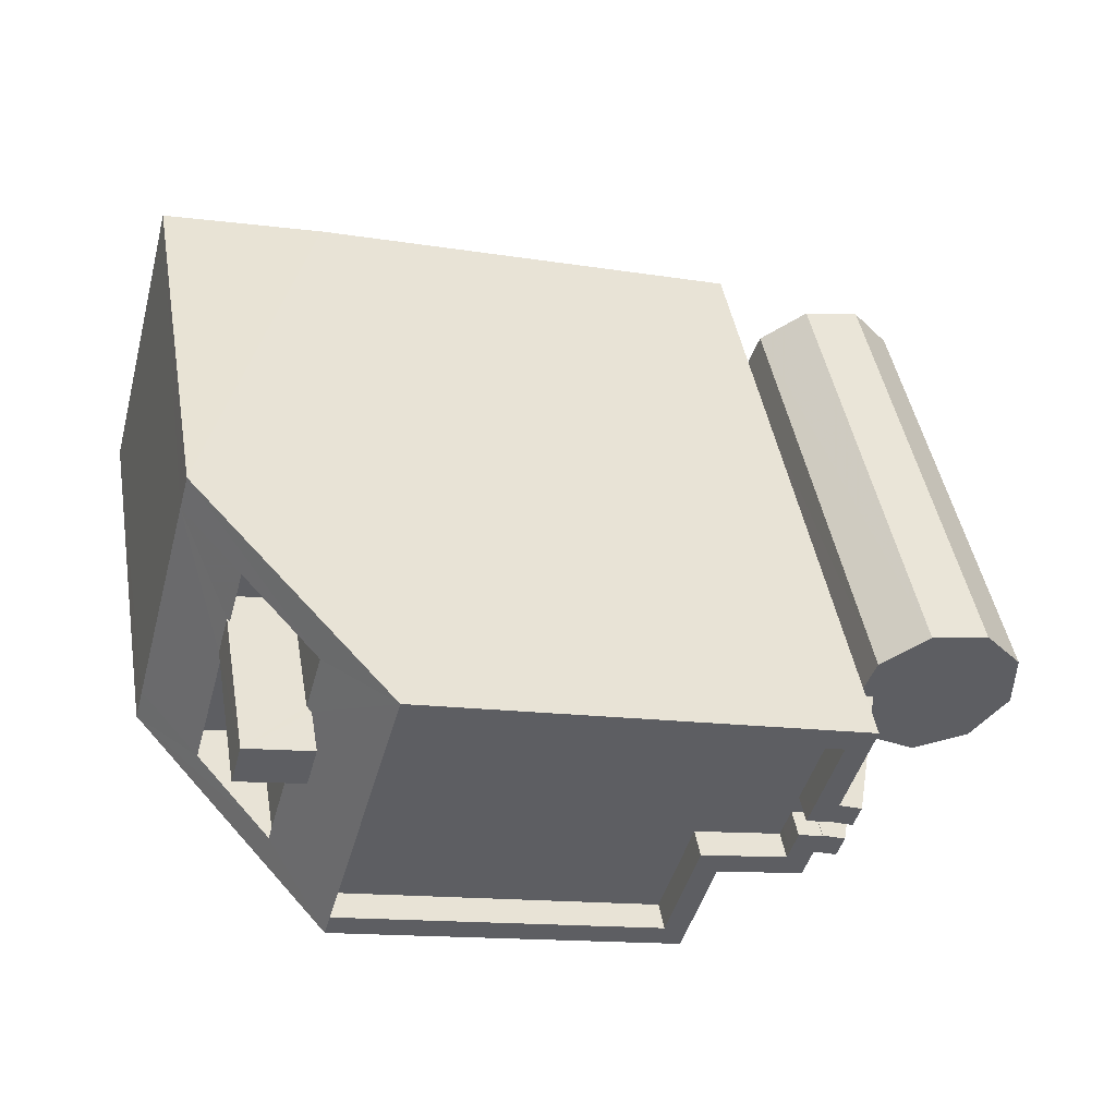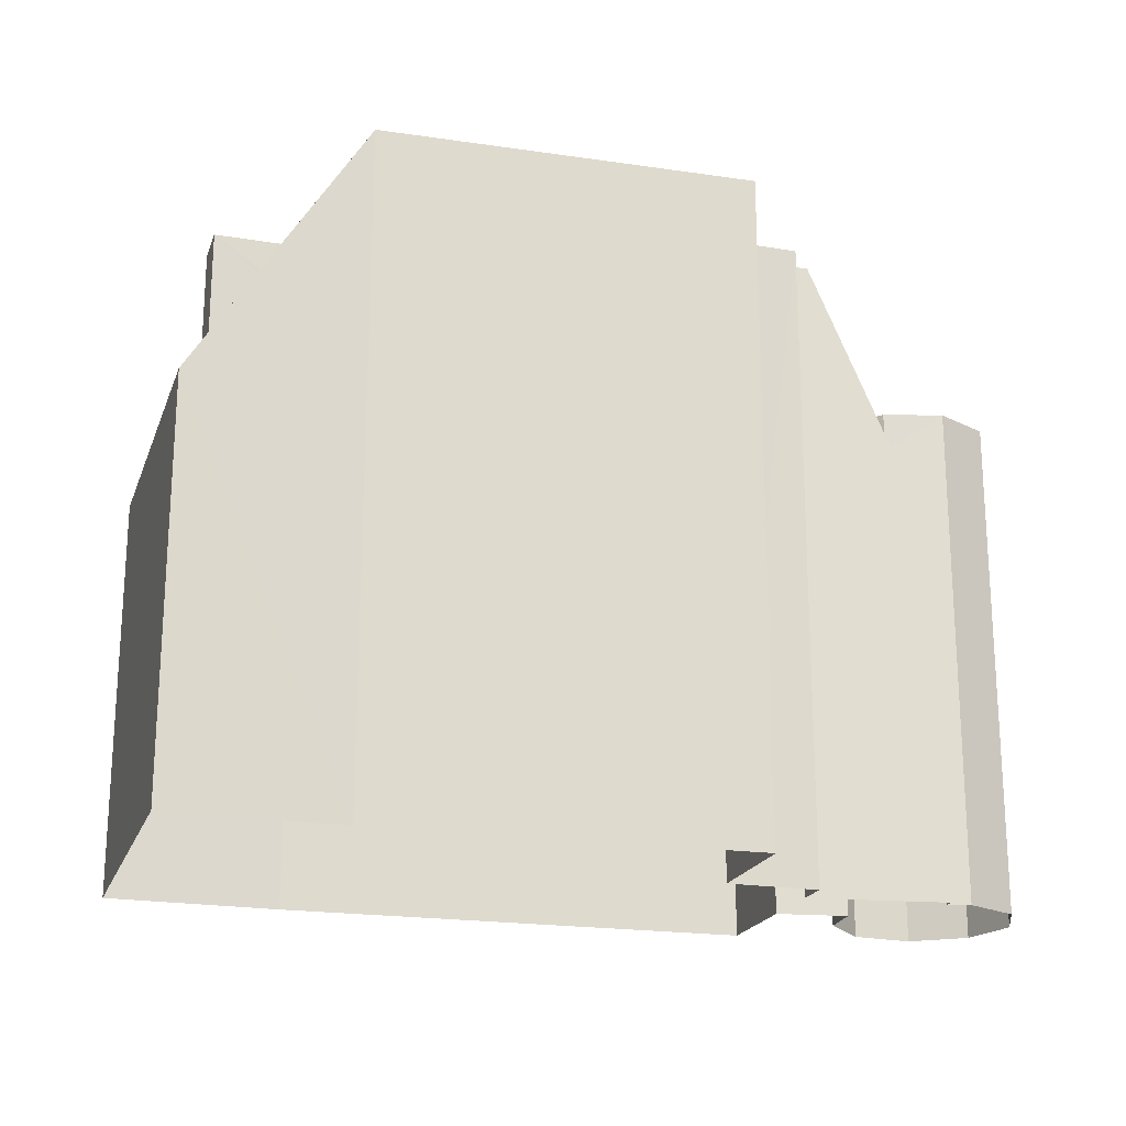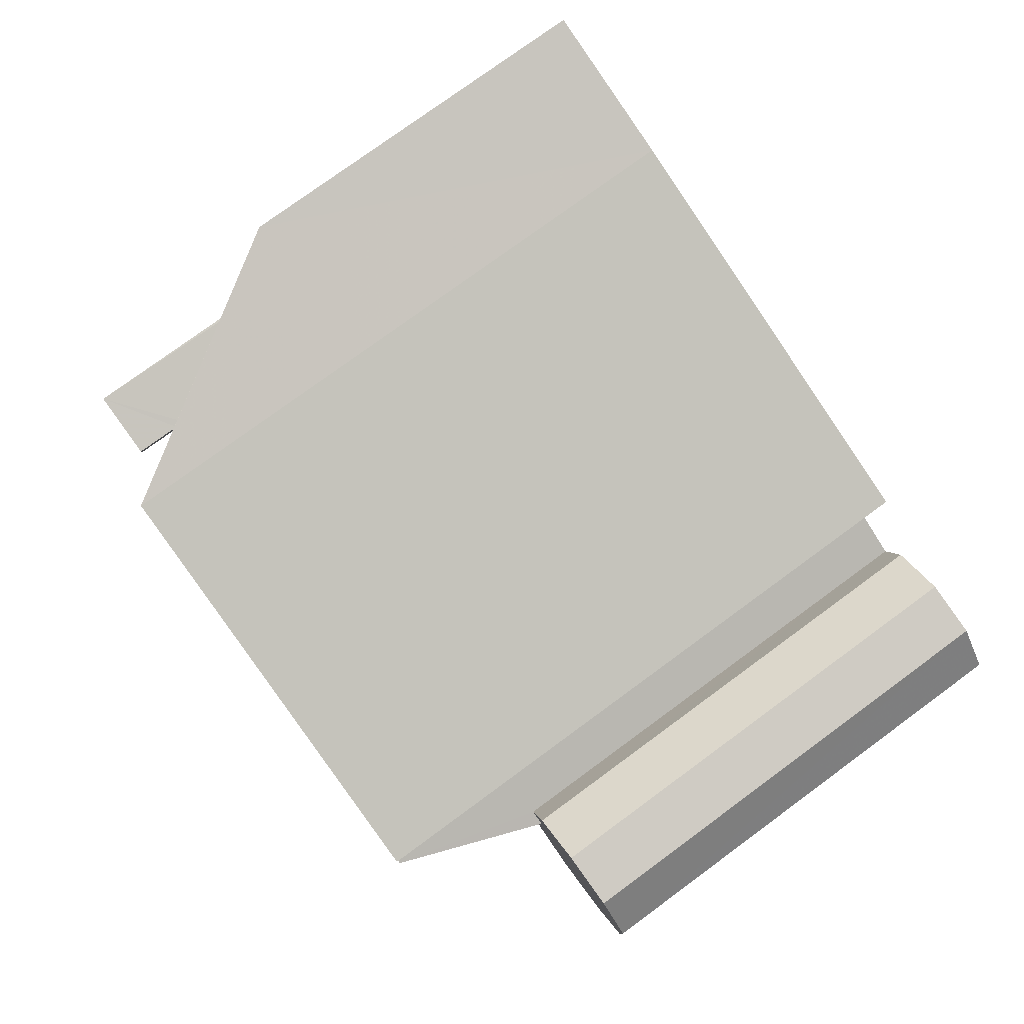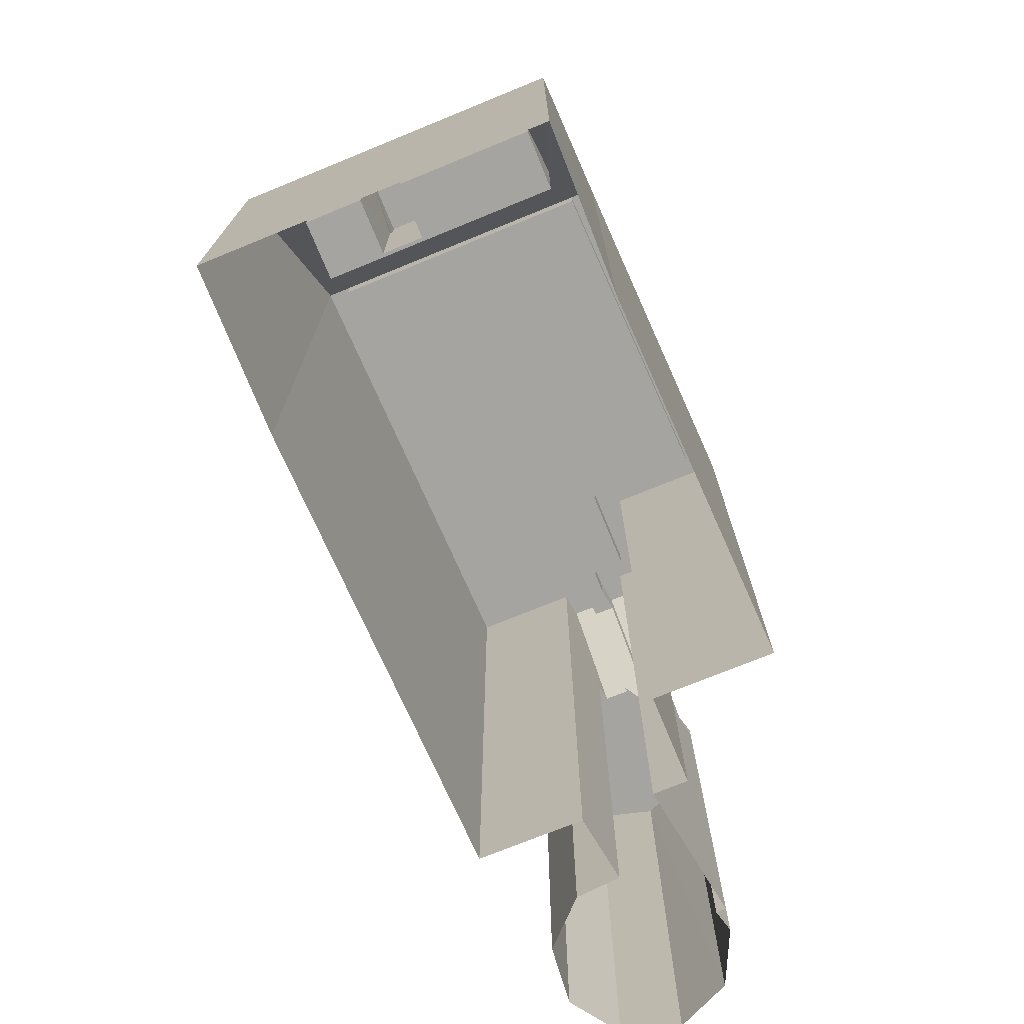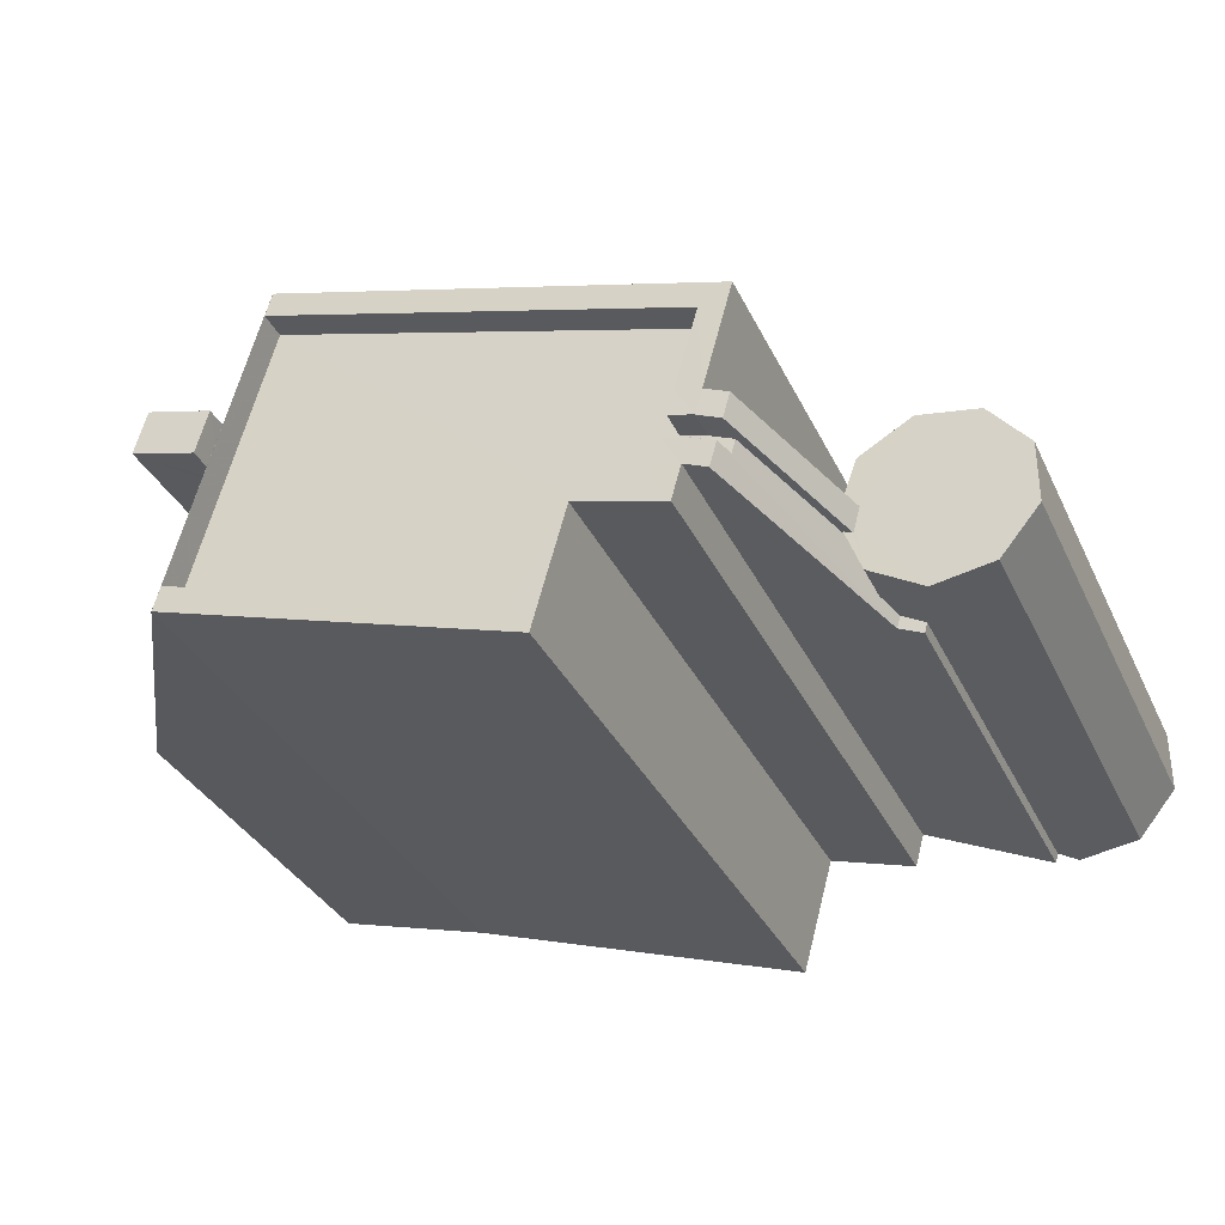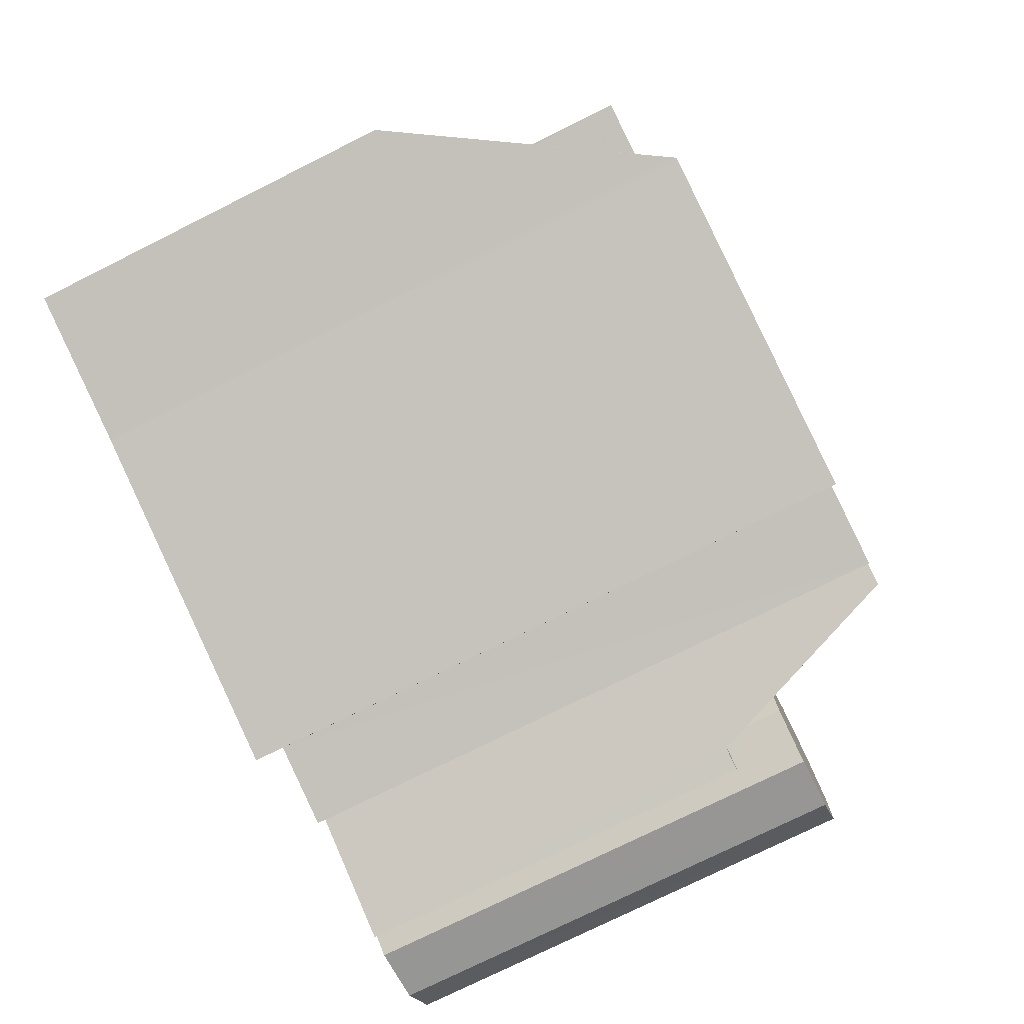
<metadata>
{"format":"obj","ext":"obj","renderer":"f3d","projection":"perspective","resolution":1024,"background":"white","views":[{"elev":46.5,"azim":-10.0,"up":"+Y"},{"elev":-20.5,"azim":-32.2,"up":"+Z"},{"elev":77.6,"azim":53.8,"up":"+Y"},{"elev":-73.3,"azim":-83.2,"up":"+Z"},{"elev":-33.7,"azim":22.7,"up":"+Y"},{"elev":-76.4,"azim":-63.5,"up":"+Y"}]}
</metadata>
<code>
v -9470 -3.724e+04 25.79
v -9474 -3.724e+04 25.79
v -9468 -3.724e+04 25.79
v -9476 -3.724e+04 25.8
v -9475 -3.724e+04 25.79
v -9477 -3.724e+04 25.8
v -9465 -3.724e+04 25.79
v -9467 -3.724e+04 25.79
v -9466 -3.724e+04 25.79
v -9465 -3.724e+04 25.79
v -9467 -3.724e+04 25.79
v -9467 -3.724e+04 25.79
v -9465 -3.724e+04 25.79
v -9470 -3.725e+04 25.79
v -9468 -3.724e+04 25.79
v -9465 -3.724e+04 25.79
v -9466 -3.724e+04 25.79
v -9468 -3.724e+04 25.79
v -9467 -3.724e+04 25.79
v -9468 -3.724e+04 25.79
v -9475 -3.724e+04 33.74
v -9475 -3.724e+04 33.74
v -9476 -3.724e+04 33.74
v -9476 -3.724e+04 33.74
v -9475 -3.724e+04 33.74
v -9475 -3.724e+04 33.74
v -9467 -3.724e+04 32.29
v -9468 -3.724e+04 34.51
v -9467 -3.724e+04 32.13
v -9468 -3.724e+04 34.51
v -9467 -3.724e+04 32.71
v -9467 -3.724e+04 32.78
v -9468 -3.724e+04 34.91
v -9467 -3.724e+04 32.78
v -9468 -3.724e+04 34.91
v -9467 -3.724e+04 32.78
v -9467 -3.724e+04 31.84
v -9467 -3.724e+04 32.2
v -9467 -3.724e+04 31.84
v -9468 -3.724e+04 34.91
v -9467 -3.724e+04 32.53
v -9467 -3.724e+04 31.84
v -9467 -3.724e+04 31.84
v -9468 -3.724e+04 34.91
v -9468 -3.724e+04 34.51
v -9470 -3.725e+04 34.51
v -9470 -3.724e+04 34.51
v -9475 -3.724e+04 34.52
v -9468 -3.724e+04 34.51
v -9468 -3.724e+04 34.51
v -9474 -3.724e+04 34.52
v -9469 -3.724e+04 34.51
v -9469 -3.724e+04 34.51
v -9468 -3.724e+04 34.51
v -9469 -3.724e+04 34.51
v -9469 -3.724e+04 34.51
v -9468 -3.724e+04 34.51
v -9468 -3.724e+04 34.51
v -9470 -3.725e+04 34.91
v -9470 -3.725e+04 34.91
v -9475 -3.724e+04 34.92
v -9475 -3.724e+04 34.92
v -9468 -3.724e+04 34.91
v -9469 -3.724e+04 34.91
v -9468 -3.724e+04 34.91
v -9470 -3.724e+04 34.91
v -9468 -3.724e+04 34.91
v -9468 -3.724e+04 34.91
v -9470 -3.724e+04 34.91
v -9469 -3.724e+04 34.91
v -9469 -3.724e+04 34.91
v -9468 -3.724e+04 34.91
v -9468 -3.724e+04 34.91
v -9469 -3.724e+04 34.91
v -9468 -3.724e+04 34.91
v -9474 -3.724e+04 34.92
v -9474 -3.724e+04 34.92
v -9468 -3.724e+04 34.91
v -9468 -3.724e+04 34.91
v -9468 -3.724e+04 34.91
v -9465 -3.724e+04 32.78
v -9465 -3.724e+04 32.78
v -9465 -3.724e+04 32.78
v -9465 -3.724e+04 32.78
v -9466 -3.724e+04 32.78
v -9466 -3.724e+04 32.78
v -9467 -3.724e+04 32.78
v -9467 -3.724e+04 32.78
v -9467 -3.724e+04 32.78
v -9467 -3.724e+04 32.78
v -9476 -3.724e+04 32.36
v -9476 -3.724e+04 32.31
v -9477 -3.724e+04 31.24
v -9476 -3.724e+04 31.24
v -9476 -3.724e+04 32.3
v -9475 -3.724e+04 32.36
v -9476 -3.724e+04 32.36
v -9476 -3.724e+04 32.36
v -9476 -3.724e+04 31.24
v -9474 -3.724e+04 34.92
v -9475 -3.724e+04 33.83
v -9475 -3.724e+04 34.92
v -9477 -3.724e+04 31.24
v -9475 -3.724e+04 33.83
v -9476 -3.724e+04 34.47
v -9475 -3.724e+04 34.47
v -9475 -3.724e+04 34.47
v -9476 -3.724e+04 34.47
v -9475 -3.724e+04 31.89
v -9475 -3.724e+04 31.89
v -9475 -3.724e+04 31.89
v -9475 -3.724e+04 31.89
v -9476 -3.724e+04 31.89
v -9476 -3.724e+04 31.89
v -9476 -3.724e+04 31.89
v -9476 -3.724e+04 31.89
f 1 2 3
f 4 2 5
f 5 6 4
f 7 8 9
f 10 11 7
f 8 12 9
f 13 11 10
f 5 1 14
f 1 3 15
f 16 11 13
f 17 11 16
f 15 8 18
f 19 18 11
f 1 18 20
f 1 5 2
f 11 8 7
f 1 15 18
f 18 8 11
f 21 22 23
f 23 24 21
f 25 26 22
f 25 22 21
f 27 28 29
f 27 30 28
f 31 30 27
f 32 33 34
f 32 35 33
f 36 35 32
f 37 38 39
f 38 40 39
f 38 41 40
f 39 42 43
f 37 39 43
f 44 39 40
f 28 30 45
f 46 47 48
f 49 50 47
f 47 50 51
f 52 53 47
f 48 47 51
f 54 45 55
f 56 49 47
f 57 58 56
f 45 30 57
f 53 55 47
f 45 57 55
f 55 56 47
f 57 56 55
f 59 60 61
f 61 60 62
f 40 63 44
f 64 65 63
f 66 65 64
f 66 60 59
f 67 68 40
f 69 60 66
f 70 63 71
f 71 63 68
f 70 64 63
f 69 66 64
f 68 63 40
f 72 73 74
f 75 76 77
f 33 35 72
f 33 72 78
f 79 75 73
f 80 76 75
f 79 80 75
f 79 72 35
f 72 79 73
f 81 82 36
f 83 81 36
f 82 84 36
f 85 83 36
f 36 84 86
f 32 87 85
f 88 36 86
f 89 87 34
f 90 36 88
f 32 85 36
f 34 87 32
f 91 92 93
f 92 94 93
f 95 96 94
f 97 96 95
f 91 98 92
f 92 95 94
f 99 94 96
f 100 99 26
f 100 101 102
f 103 91 93
f 24 103 102
f 101 21 24
f 103 24 91
f 104 26 25
f 26 99 96
f 100 104 101
f 100 26 104
f 102 101 24
f 105 106 107
f 108 105 107
f 109 110 111
f 110 112 113
f 113 112 114
f 111 115 109
f 114 112 116
f 110 109 112
f 31 89 30
f 89 34 30
f 34 33 30
f 30 33 57
f 33 78 57
f 72 57 78
f 72 58 57
f 41 28 40
f 67 40 45
f 41 29 28
f 40 28 45
f 54 67 45
f 54 68 67
f 36 90 35
f 35 90 79
f 79 90 15
f 90 8 15
f 43 42 19
f 11 43 19
f 42 39 19
f 19 39 18
f 18 39 63
f 39 44 63
f 18 65 20
f 18 63 65
f 65 66 1
f 20 65 1
f 66 59 14
f 1 66 14
f 59 61 5
f 14 59 5
f 80 79 15
f 3 80 15
f 2 80 3
f 2 76 80
f 72 56 58
f 72 74 56
f 68 54 55
f 71 68 55
f 55 70 71
f 55 53 70
f 53 64 70
f 53 52 64
f 64 52 47
f 69 64 47
f 69 47 46
f 60 69 46
f 60 46 48
f 62 60 48
f 75 51 50
f 75 77 51
f 49 73 75
f 50 49 75
f 56 74 73
f 49 56 73
f 84 7 9
f 86 84 9
f 82 10 7
f 84 82 7
f 81 13 10
f 82 81 10
f 81 16 13
f 81 83 16
f 83 17 16
f 83 85 17
f 87 38 85
f 85 43 17
f 37 43 38
f 17 43 11
f 85 38 43
f 8 88 12
f 8 90 88
f 86 9 12
f 88 86 12
f 38 87 41
f 27 29 41
f 27 41 31
f 41 89 31
f 41 87 89
f 76 2 99
f 76 99 100
f 2 4 99
f 94 4 6
f 6 103 93
f 94 99 4
f 94 6 93
f 5 103 6
f 103 61 102
f 5 61 103
f 62 48 77
f 61 62 102
f 48 51 77
f 102 62 100
f 100 77 76
f 100 62 77
f 109 115 97
f 97 25 109
f 25 108 104
f 108 107 104
f 95 108 97
f 97 108 25
f 101 107 106
f 101 104 107
f 112 98 116
f 98 105 92
f 101 106 105
f 101 105 21
f 98 112 21
f 105 98 21
f 92 105 108
f 95 92 108
f 112 25 21
f 112 109 25
f 116 98 91
f 114 116 91
f 111 96 97
f 115 111 97
f 26 96 110
f 26 110 22
f 96 111 110
f 113 23 22
f 110 113 22
f 23 113 24
f 24 113 91
f 113 114 91

</code>
